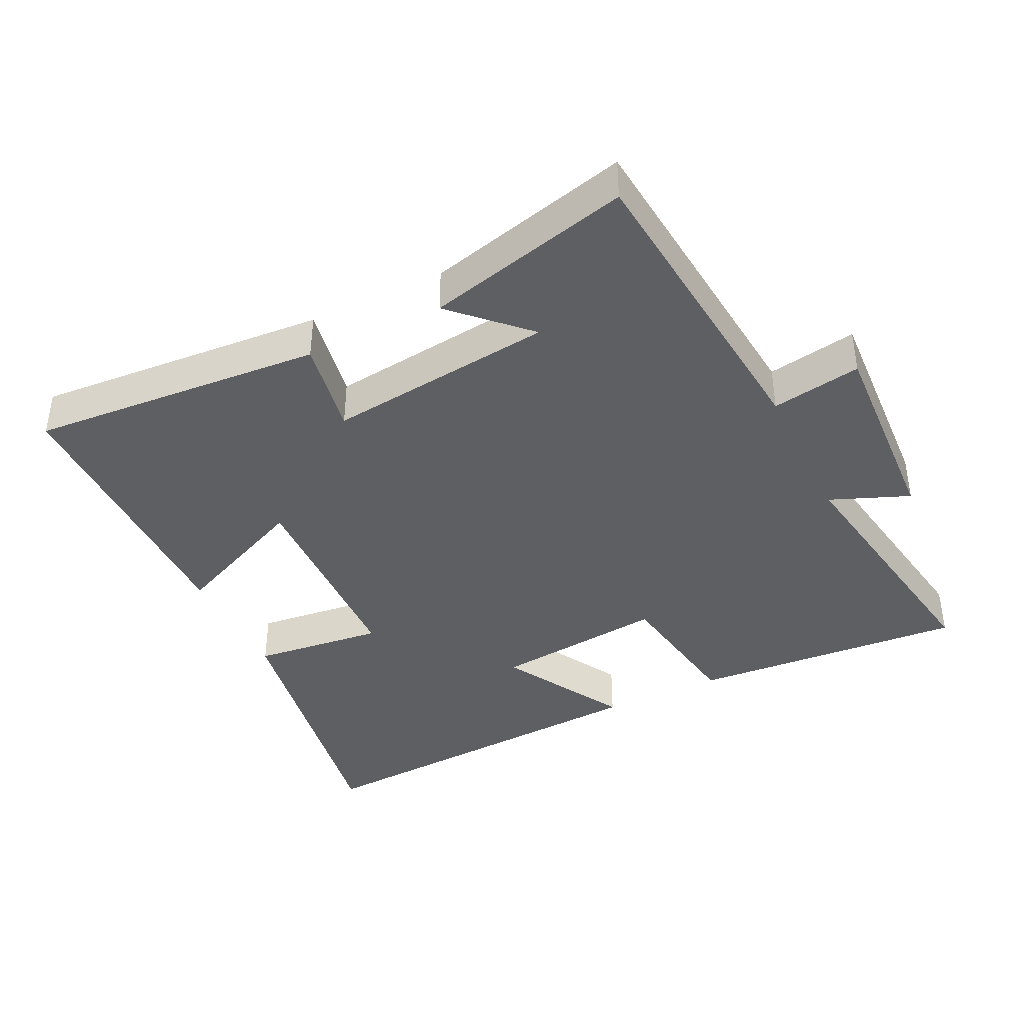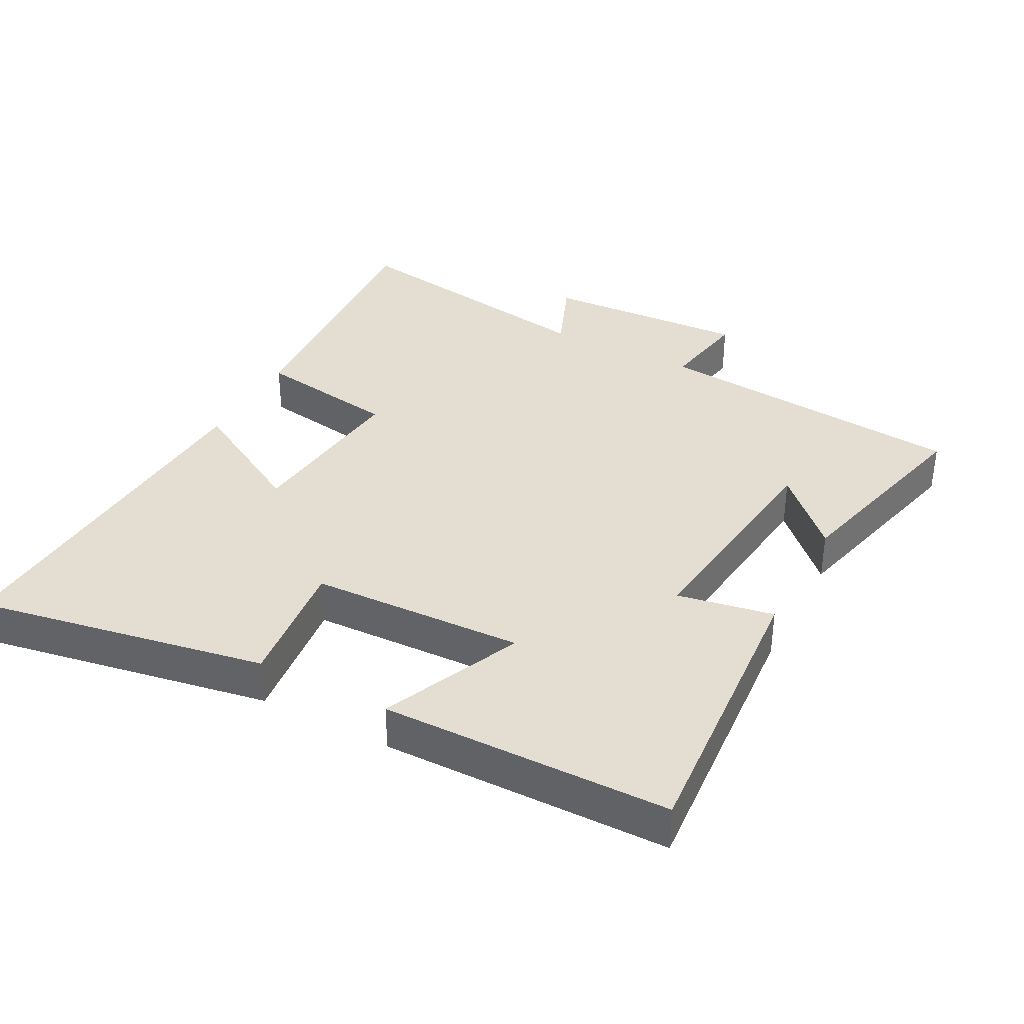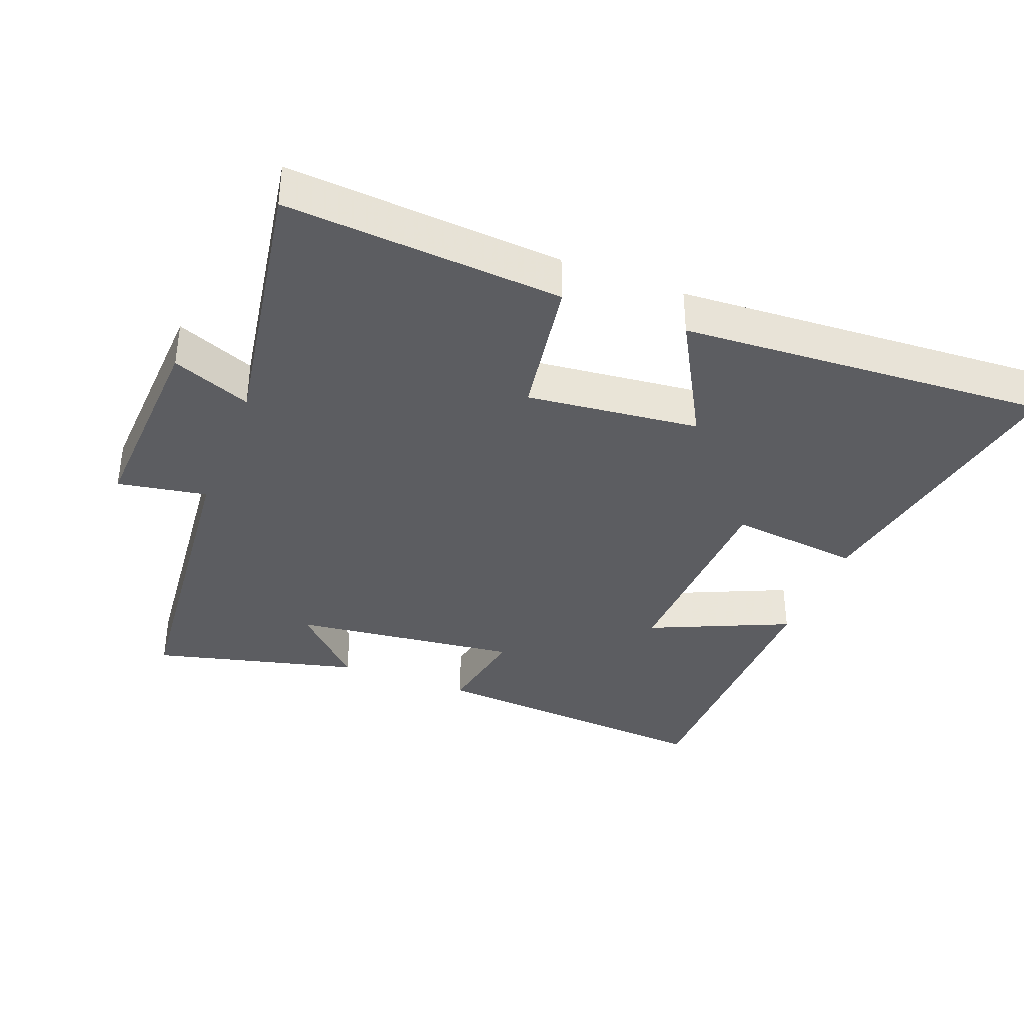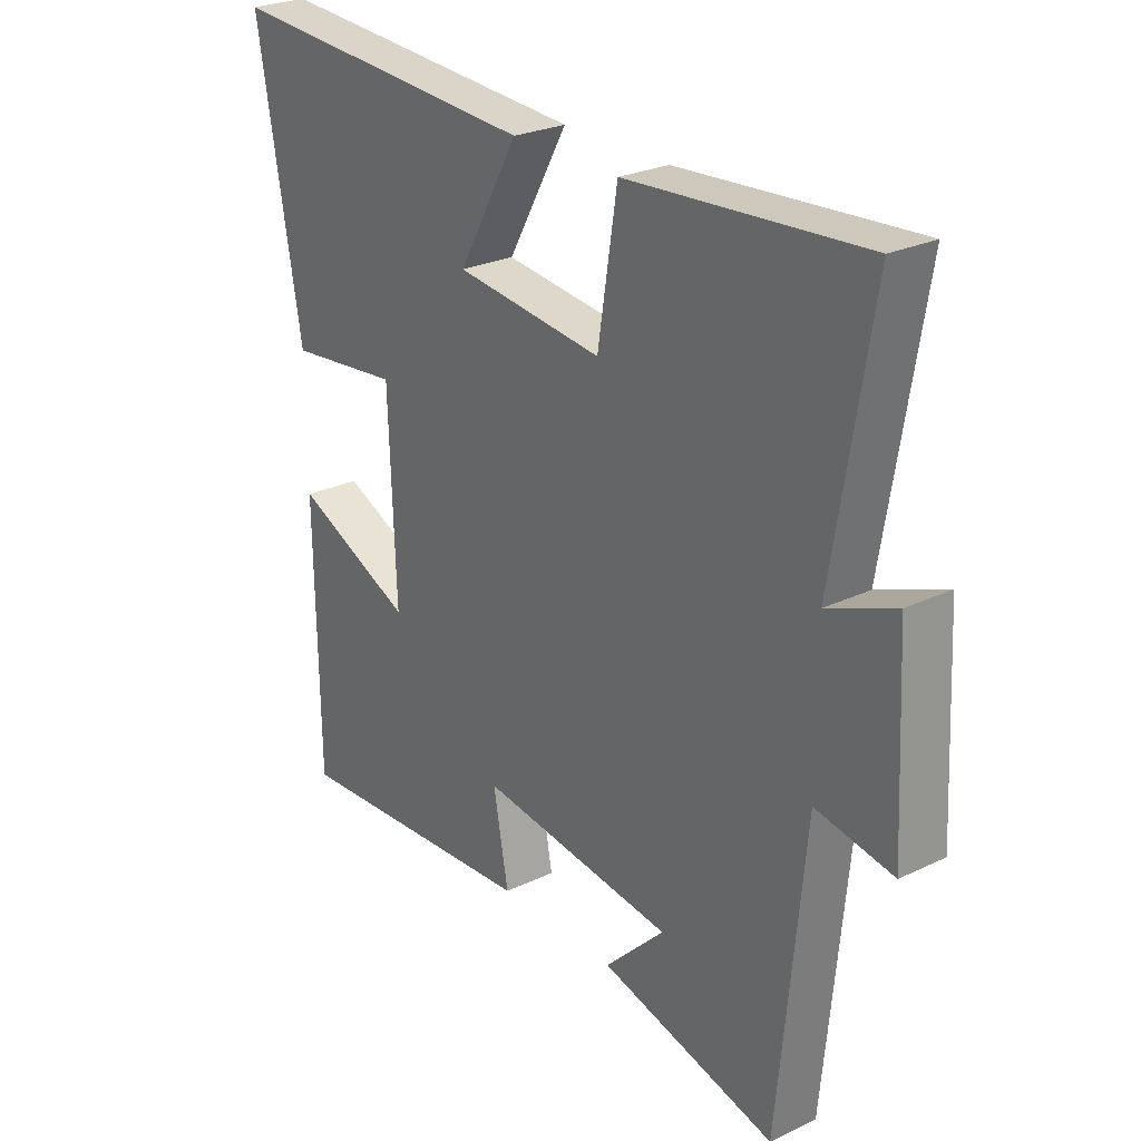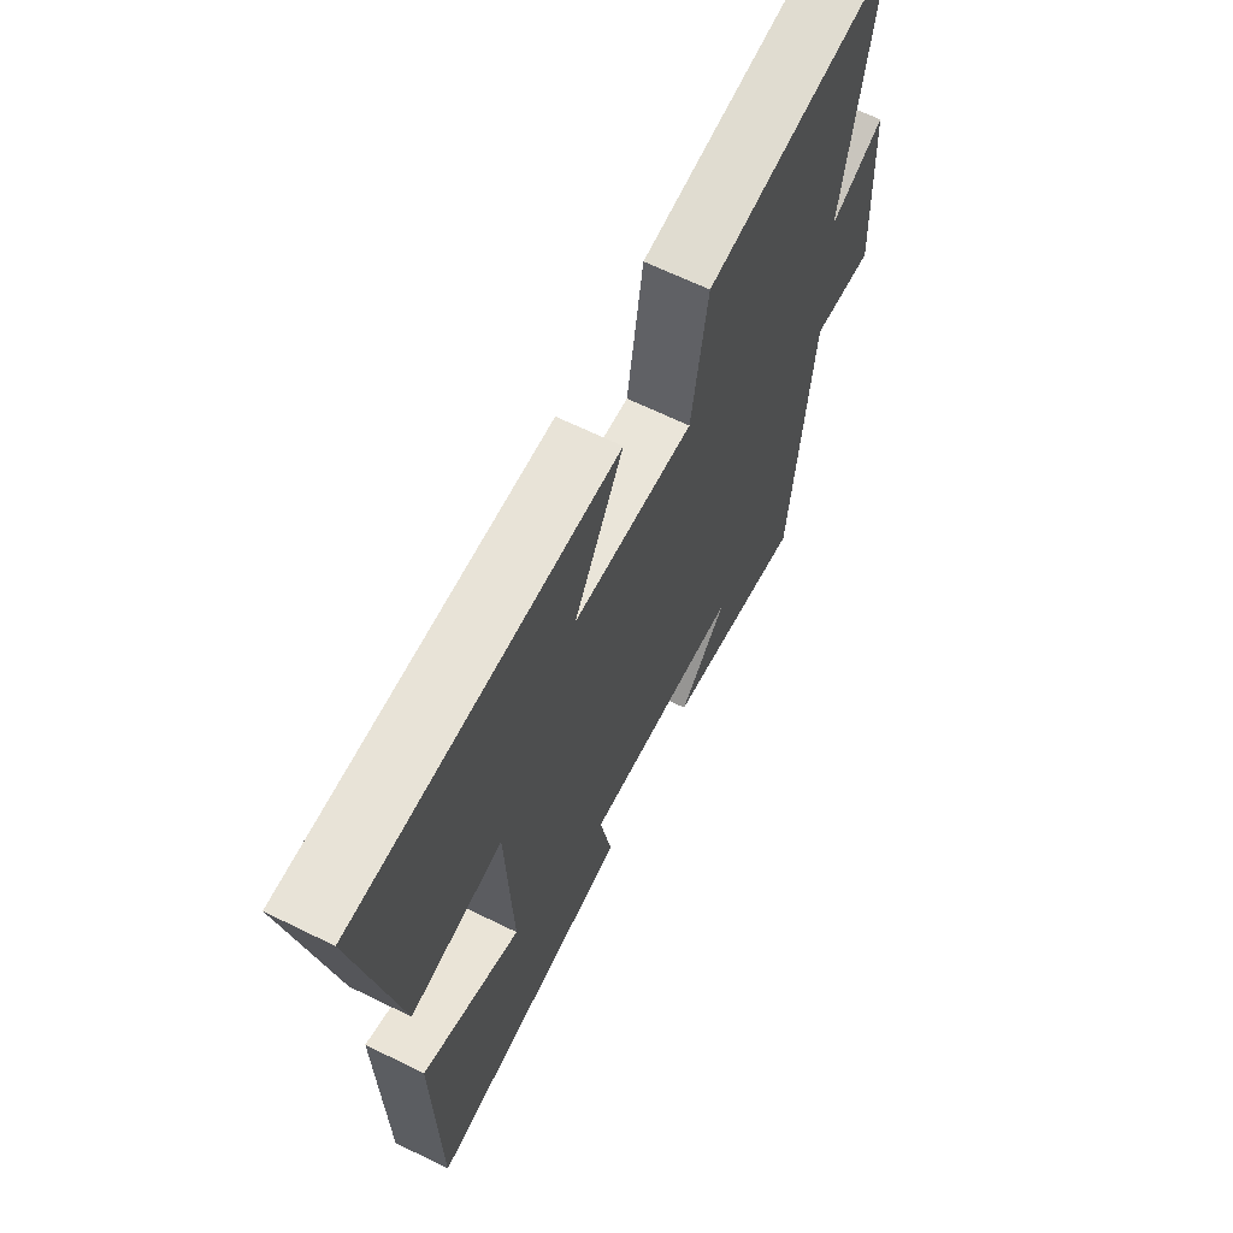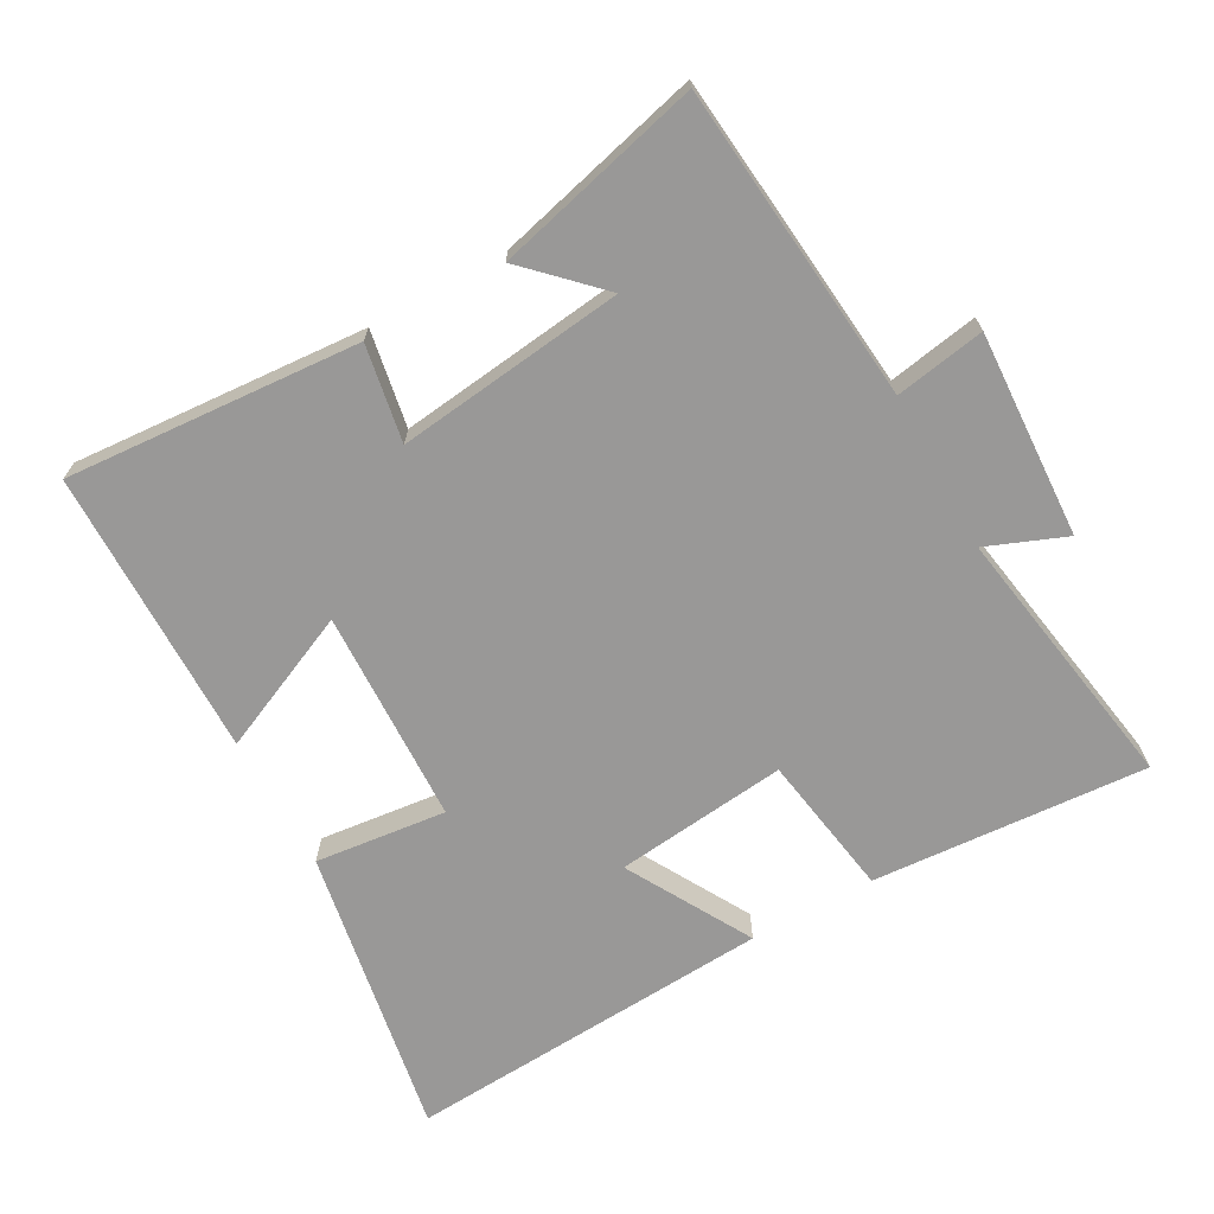
<metadata>
{"format":"obj","ext":"obj","renderer":"f3d","projection":"perspective","resolution":1024,"background":"white","views":[{"elev":-40.0,"azim":-154.0,"up":"+Y"},{"elev":36.2,"azim":117.8,"up":"+Y"},{"elev":-37.0,"azim":-21.2,"up":"+Y"},{"elev":26.0,"azim":-127.1,"up":"+Z"},{"elev":65.4,"azim":116.2,"up":"+Z"},{"elev":-68.7,"azim":-150.9,"up":"+Y"}]}
</metadata>
<code>
v -0.455 0.07 -0.577
v -0.5 0.07 -0.107
v -0.633 0.07 -0.13
v -0.617 0.07 0.176
v -0.5 0.07 0.129
v -0.566 0.07 0.529
v -0.157 0.07 0.5
v -0.123 0.07 0.287
v 0.133 0.07 0.315
v 0.029 0.07 0.5
v 0.577 0.07 0.533
v 0.5 0.07 0.1
v 0.305 0.07 0.122
v 0.293 0.07 -0.196
v 0.5 0.07 -0.104
v 0.495 0.07 -0.532
v 0.059 0.07 -0.5
v 0.085 0.07 -0.357
v -0.253 0.07 -0.397
v -0.149 0.07 -0.5
v -0.455 0 -0.577
v -0.5 0 -0.107
v -0.633 0 -0.13
v -0.617 0 0.176
v -0.5 0 0.129
v -0.566 0 0.529
v -0.157 0 0.5
v -0.123 0 0.287
v 0.133 0 0.315
v 0.029 0 0.5
v 0.577 0 0.533
v 0.5 0 0.1
v 0.305 0 0.122
v 0.293 0 -0.196
v 0.5 0 -0.104
v 0.495 0 -0.532
v 0.059 0 -0.5
v 0.085 0 -0.357
v -0.253 0 -0.397
v -0.149 0 -0.5
f 19 20 1
f 16 17 18
f 15 16 18
f 14 15 18
f 13 14 18 19
f 11 12 13
f 10 11 13
f 9 10 13
f 19 1 2
f 13 19 2
f 9 13 2
f 8 9 2
f 5 6 7 8
f 2 3 4 5
f 2 5 8
f 21 40 39
f 38 37 36
f 38 36 35
f 38 35 34
f 39 38 34 33
f 33 32 31
f 33 31 30
f 33 30 29
f 22 21 39
f 22 39 33
f 22 33 29
f 22 29 28
f 28 27 26 25
f 25 24 23 22
f 28 25 22
f 1 21 22 2
f 2 22 23 3
f 3 23 24 4
f 4 24 25 5
f 5 25 26 6
f 6 26 27 7
f 7 27 28 8
f 8 28 29 9
f 9 29 30 10
f 10 30 31 11
f 11 31 32 12
f 12 32 33 13
f 13 33 34 14
f 14 34 35 15
f 15 35 36 16
f 16 36 37 17
f 17 37 38 18
f 18 38 39 19
f 19 39 40 20
f 20 40 21 1

</code>
